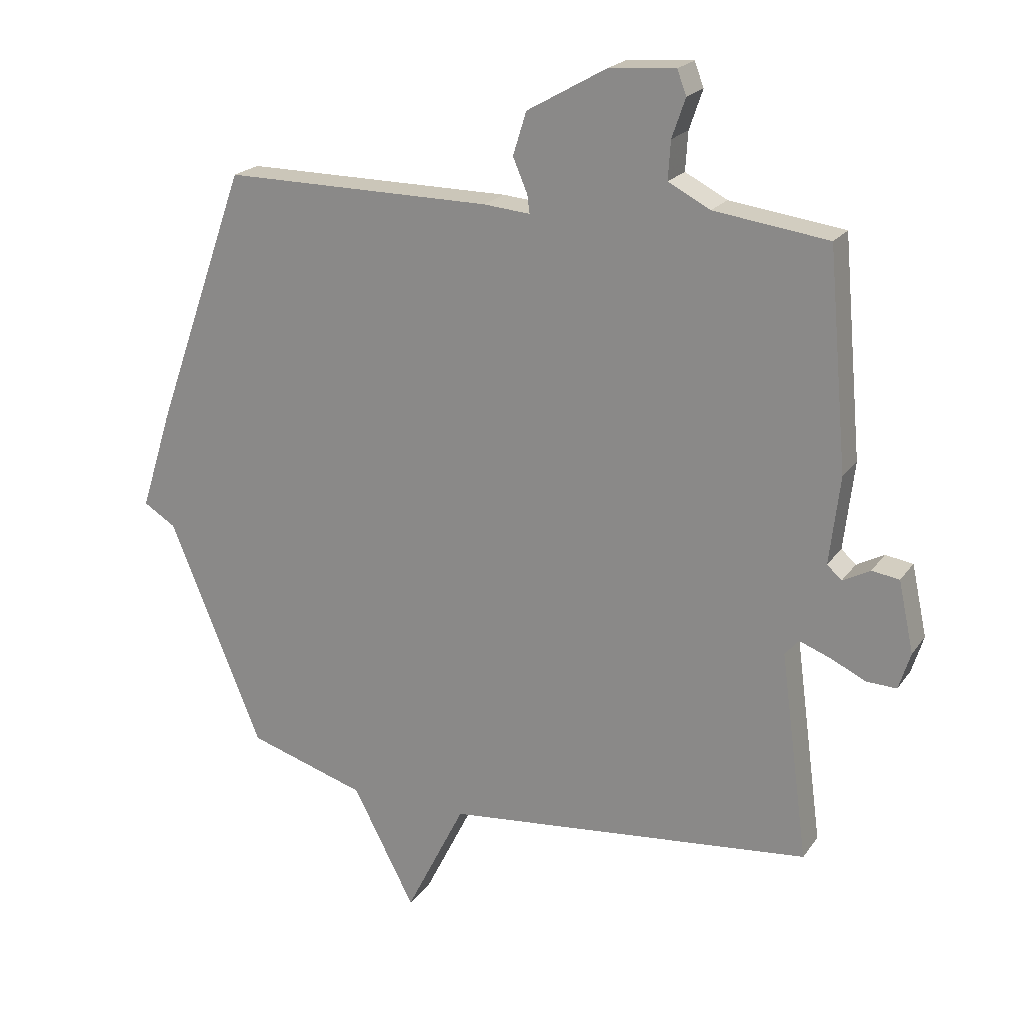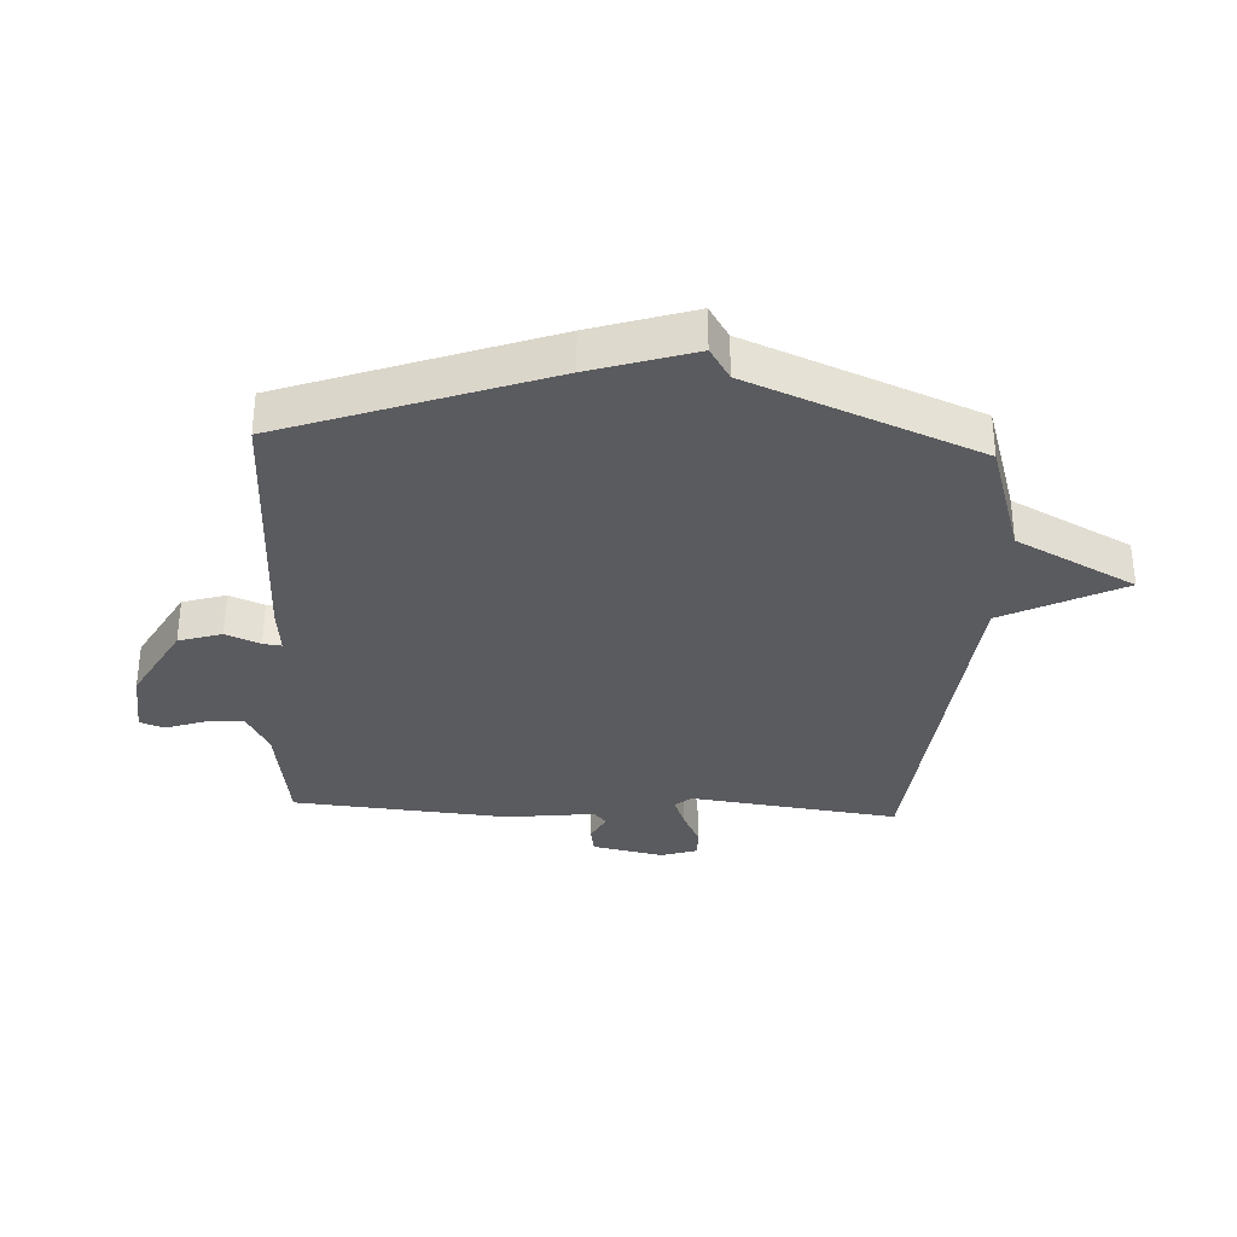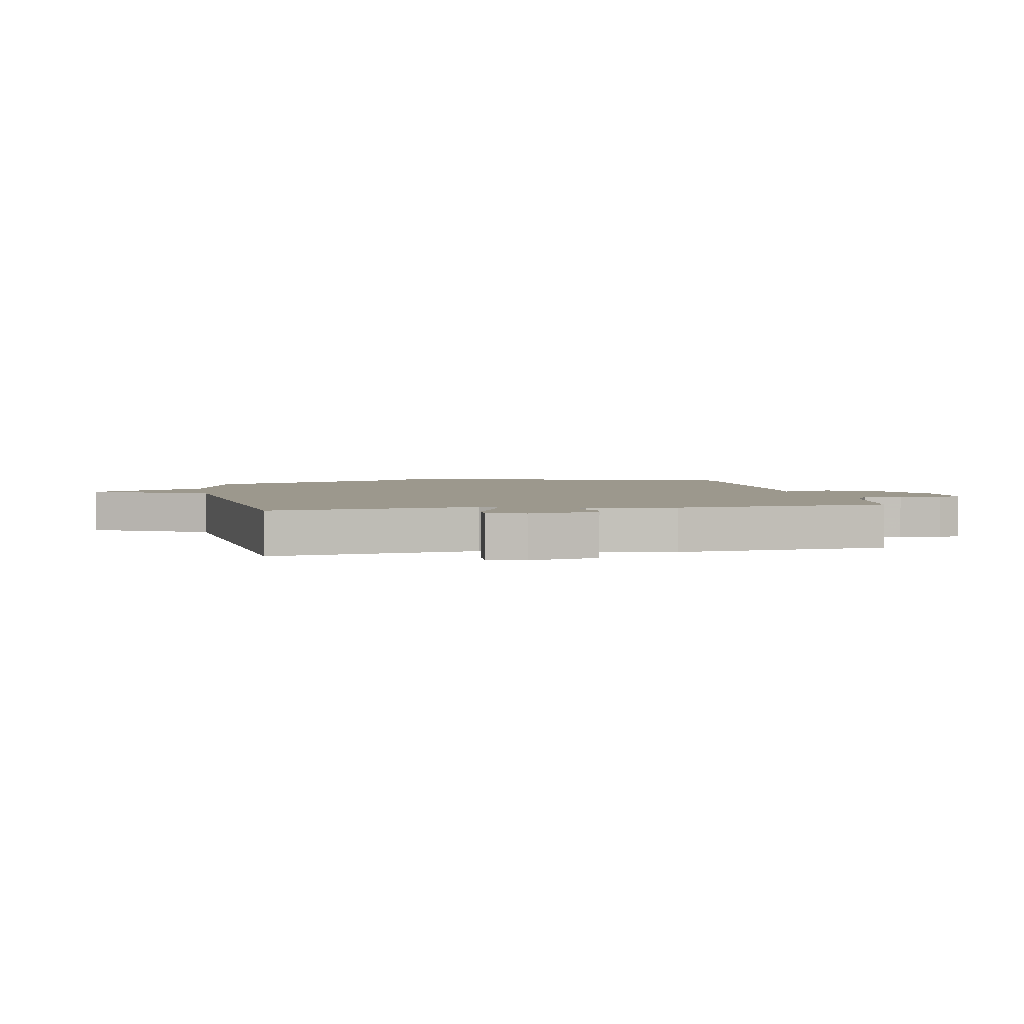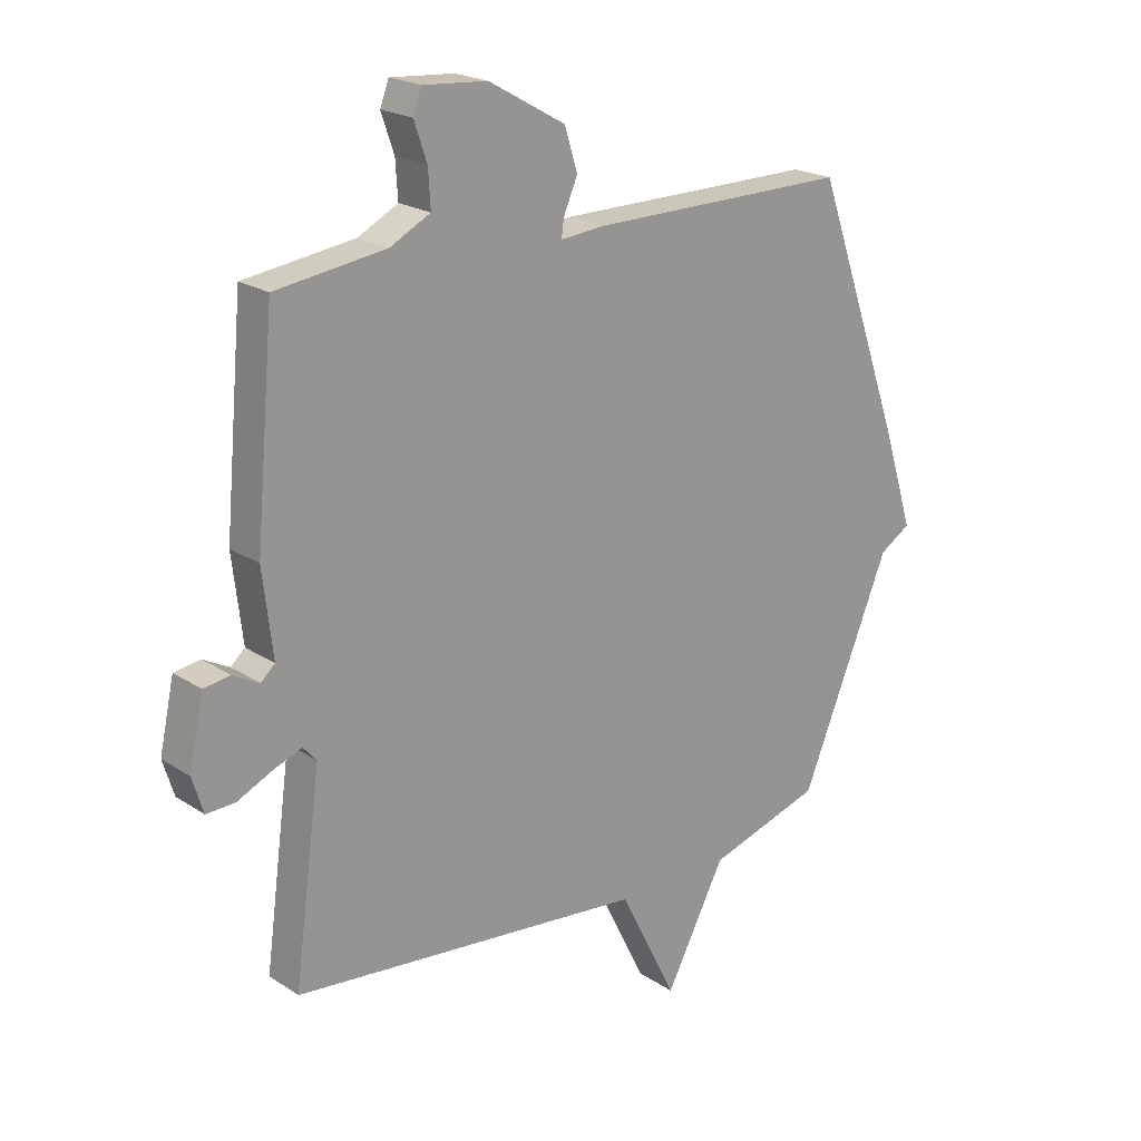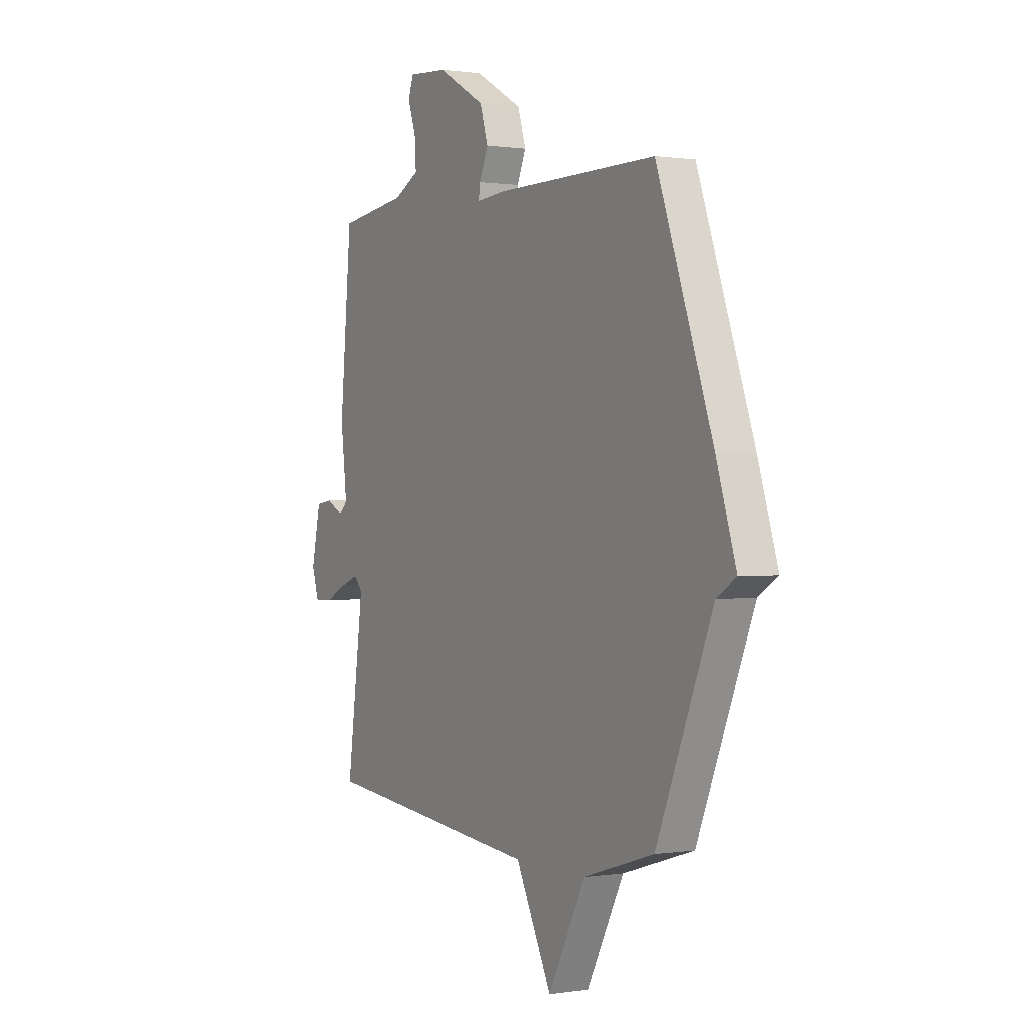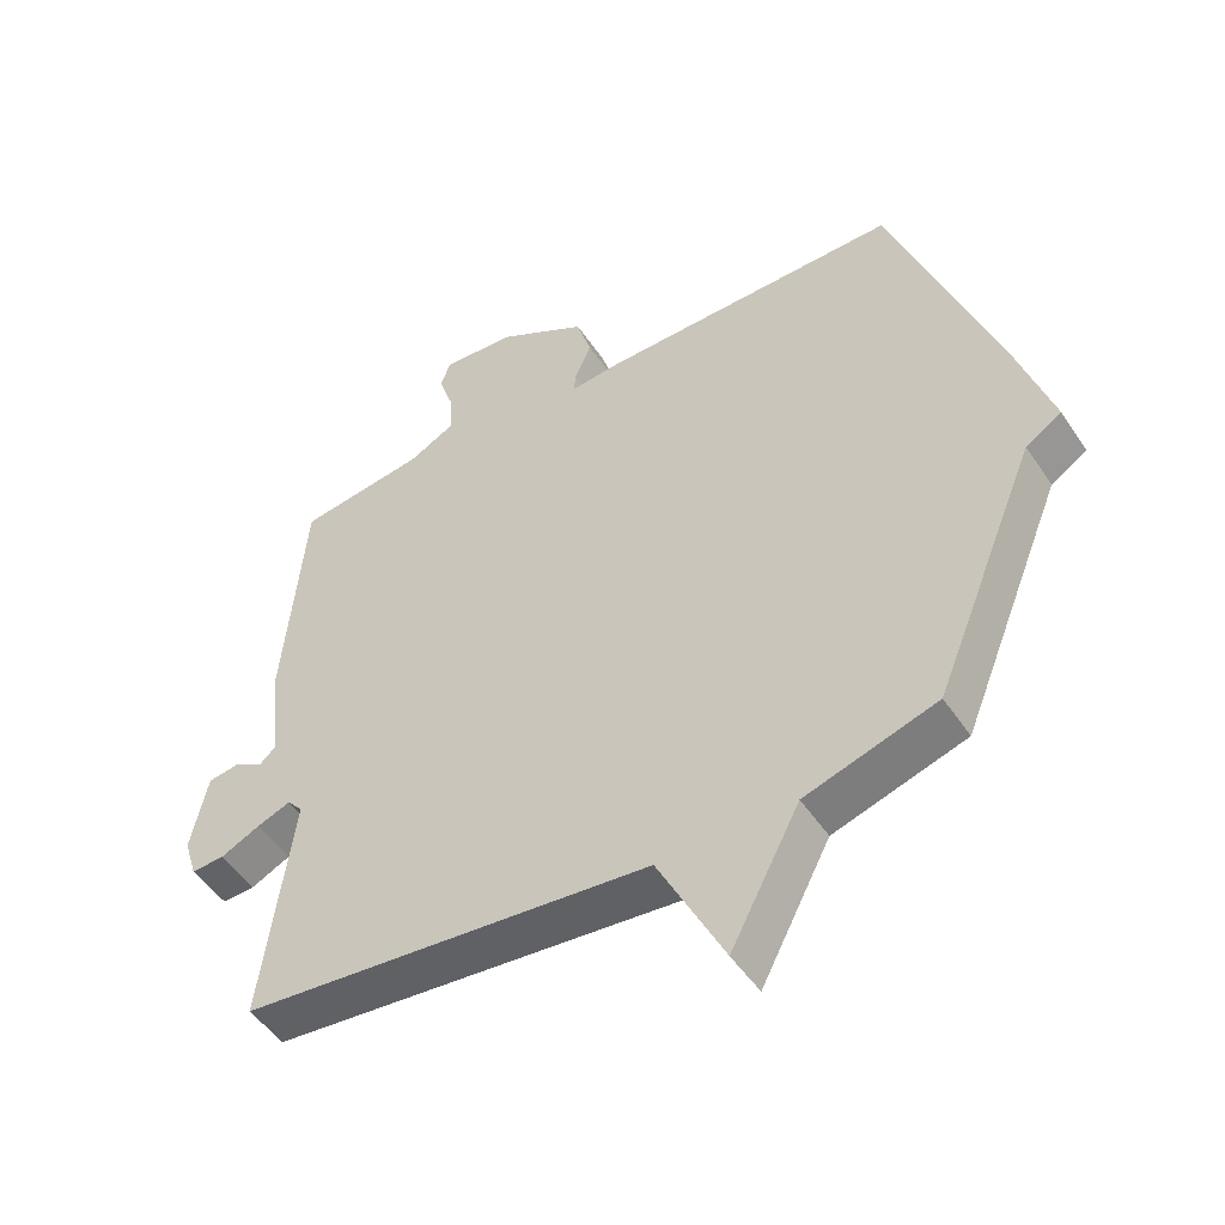
<metadata>
{"format":"obj","ext":"obj","renderer":"f3d","projection":"perspective","resolution":1024,"background":"white","views":[{"elev":20.8,"azim":-154.8,"up":"+Z"},{"elev":-33.4,"azim":87.2,"up":"+Y"},{"elev":3.1,"azim":-100.8,"up":"+Y"},{"elev":20.9,"azim":-40.7,"up":"+Z"},{"elev":0.5,"azim":60.3,"up":"+Z"},{"elev":-49.6,"azim":32.5,"up":"+Z"}]}
</metadata>
<code>
v -0.5 0.07 0.5
v -0.312 0.07 0.526
v -0.243 0.07 0.562
v -0.247 0.07 0.625
v -0.269 0.07 0.689
v -0.254 0.07 0.729
v -0.145 0.07 0.721
v -0.014 0.07 0.647
v 0.008 0.07 0.576
v -0.016 0.07 0.52
v -0.02 0.07 0.49
v 0.057 0.07 0.497
v 0.5 0.07 0.5
v 0.653 0.07 0.072
v 0.706 0.07 -0.095
v 0.653 0.07 -0.128
v 0.5 0.07 -0.5
v 0.306 0.07 -0.56
v 0.204 0.07 -0.755
v 0.106 0.07 -0.56
v -0.5 0.07 -0.5
v -0.454 0.07 -0.157
v -0.477 0.07 -0.131
v -0.527 0.07 -0.15
v -0.586 0.07 -0.178
v -0.635 0.07 -0.18
v -0.654 0.07 -0.119
v -0.629 0.07 -0.003
v -0.584 0.07 0.004
v -0.539 0.07 -0.02
v -0.515 0.07 0.002
v -0.532 0.07 0.146
v -0.5 0 0.5
v -0.312 0 0.526
v -0.243 0 0.562
v -0.247 0 0.625
v -0.269 0 0.689
v -0.254 0 0.729
v -0.145 0 0.721
v -0.014 0 0.647
v 0.008 0 0.576
v -0.016 0 0.52
v -0.02 0 0.49
v 0.057 0 0.497
v 0.5 0 0.5
v 0.653 0 0.072
v 0.706 0 -0.095
v 0.653 0 -0.128
v 0.5 0 -0.5
v 0.306 0 -0.56
v 0.204 0 -0.755
v 0.106 0 -0.56
v -0.5 0 -0.5
v -0.454 0 -0.157
v -0.477 0 -0.131
v -0.527 0 -0.15
v -0.586 0 -0.178
v -0.635 0 -0.18
v -0.654 0 -0.119
v -0.629 0 -0.003
v -0.584 0 0.004
v -0.539 0 -0.02
v -0.515 0 0.002
v -0.532 0 0.146
f 31 32 1 2
f 28 29 30
f 27 28 30
f 26 27 30
f 25 26 30
f 24 25 30
f 23 24 30 31
f 31 2 3
f 23 31 3
f 22 23 3
f 20 21 22 3
f 20 3 4
f 19 20 4
f 18 19 4
f 18 4 5
f 17 18 5
f 16 17 5
f 14 15 16
f 13 14 16
f 12 13 16
f 11 12 16
f 8 9 10
f 7 8 10
f 6 7 10
f 5 6 10
f 5 10 11
f 5 11 16
f 34 33 64 63
f 62 61 60
f 62 60 59
f 62 59 58
f 62 58 57
f 62 57 56
f 63 62 56 55
f 35 34 63
f 35 63 55
f 35 55 54
f 35 54 53 52
f 36 35 52
f 36 52 51
f 36 51 50
f 37 36 50
f 37 50 49
f 37 49 48
f 48 47 46
f 48 46 45
f 48 45 44
f 48 44 43
f 42 41 40
f 42 40 39
f 42 39 38
f 42 38 37
f 43 42 37
f 48 43 37
f 1 33 34 2
f 2 34 35 3
f 3 35 36 4
f 4 36 37 5
f 5 37 38 6
f 6 38 39 7
f 7 39 40 8
f 8 40 41 9
f 9 41 42 10
f 10 42 43 11
f 11 43 44 12
f 12 44 45 13
f 13 45 46 14
f 14 46 47 15
f 15 47 48 16
f 16 48 49 17
f 17 49 50 18
f 18 50 51 19
f 19 51 52 20
f 20 52 53 21
f 21 53 54 22
f 22 54 55 23
f 23 55 56 24
f 24 56 57 25
f 25 57 58 26
f 26 58 59 27
f 27 59 60 28
f 28 60 61 29
f 29 61 62 30
f 30 62 63 31
f 31 63 64 32
f 32 64 33 1

</code>
